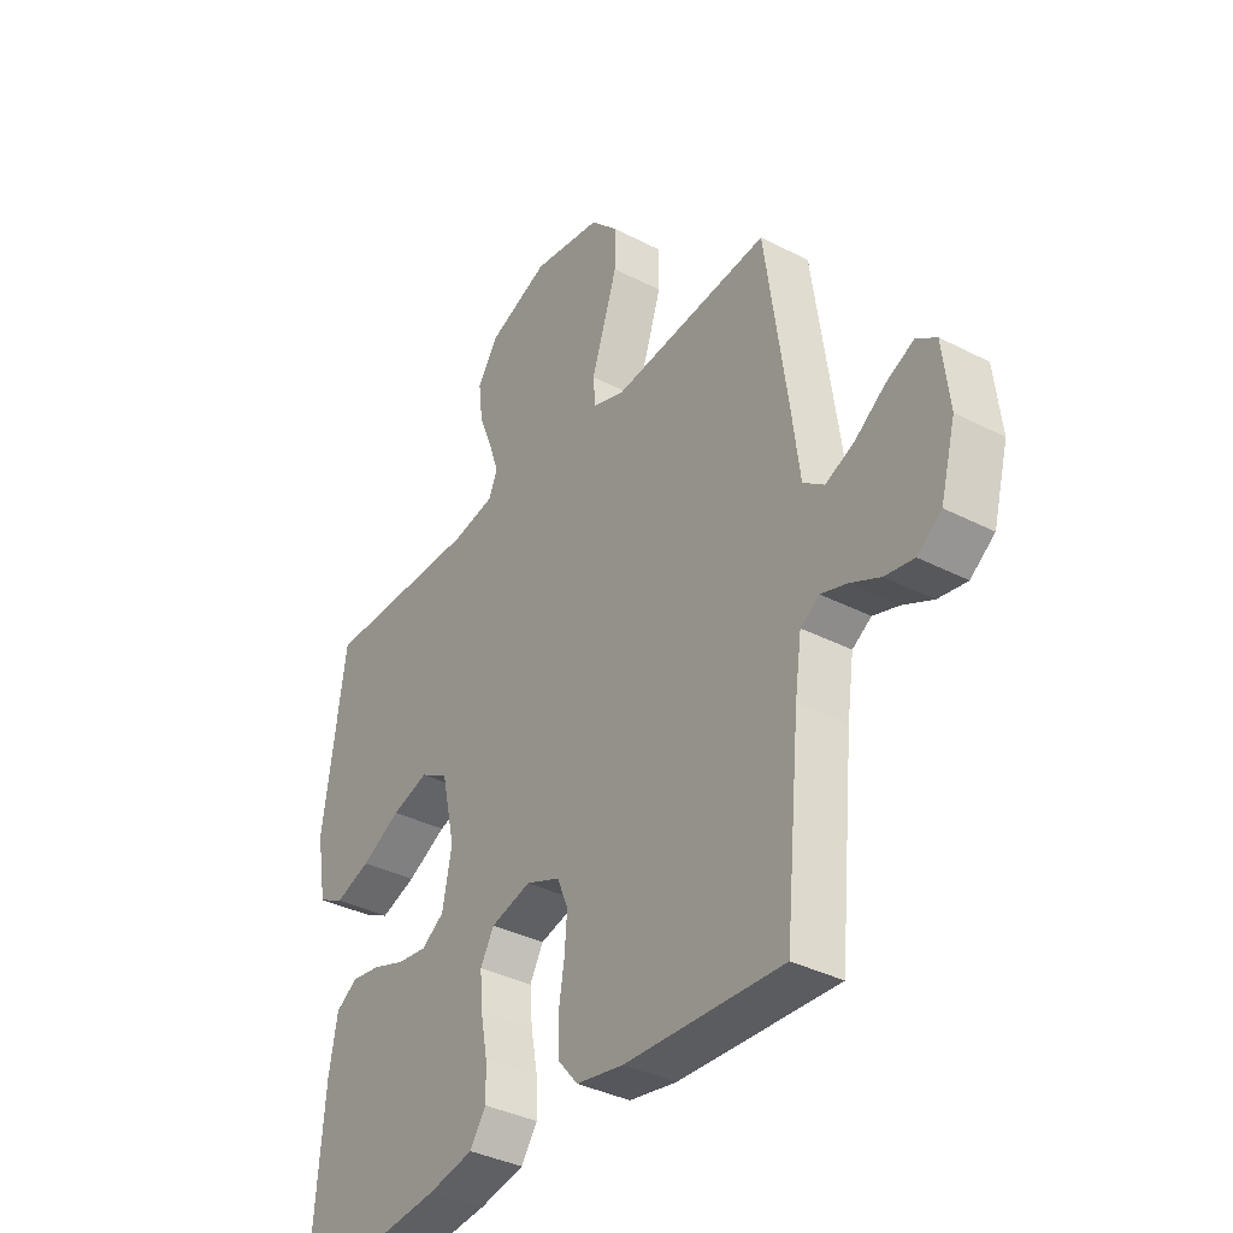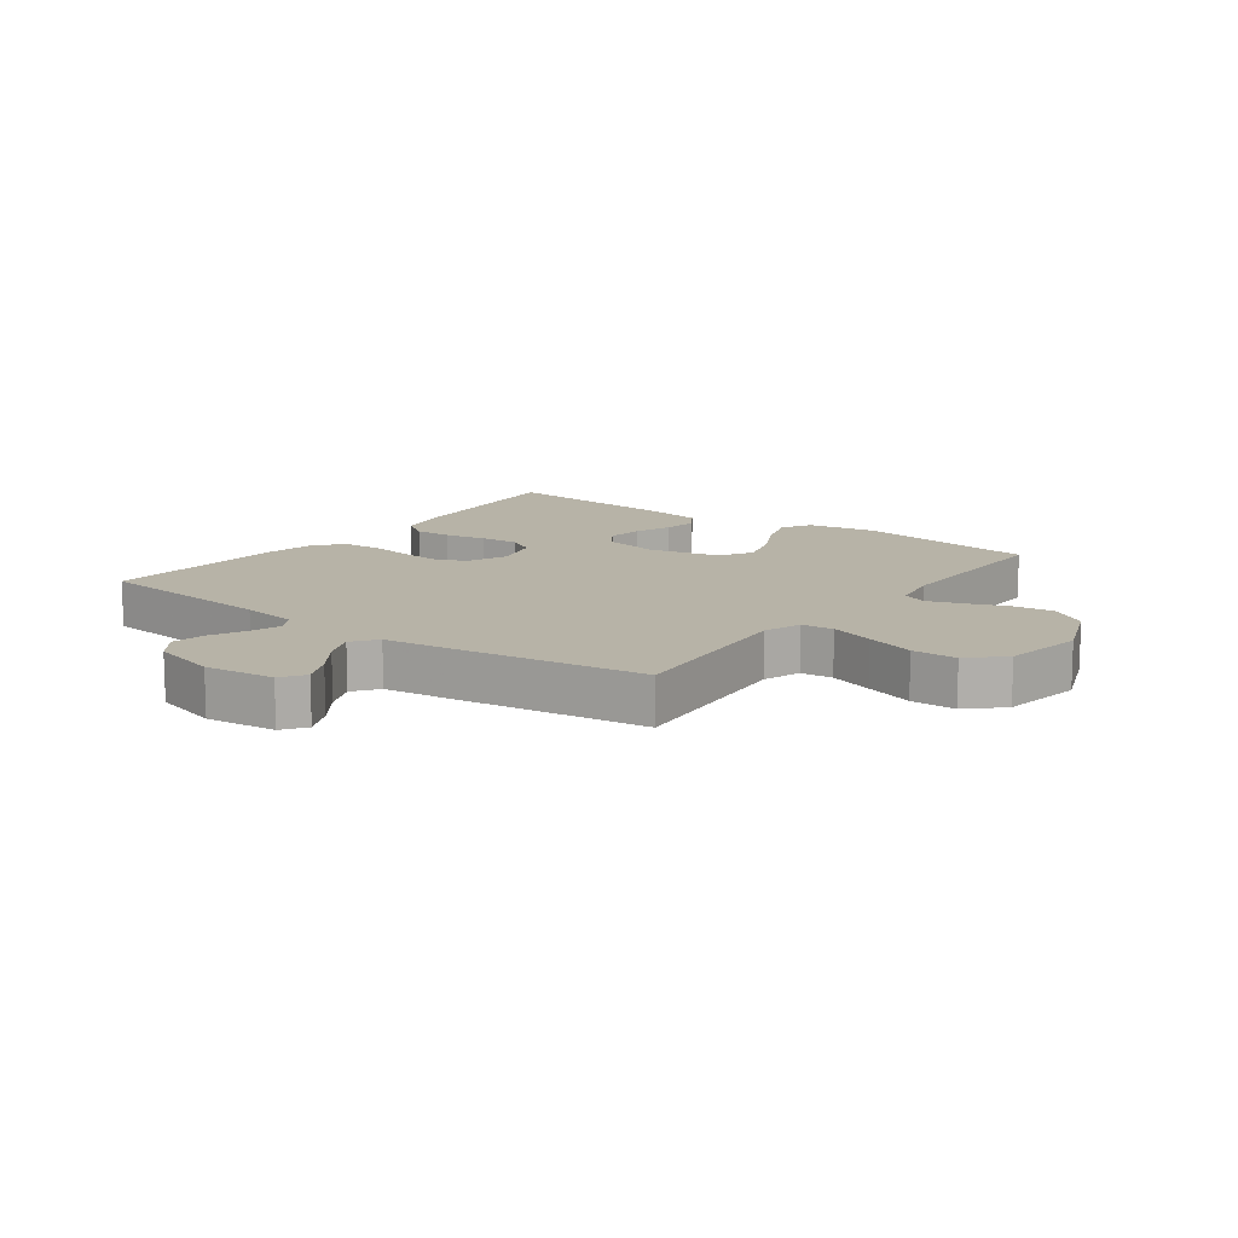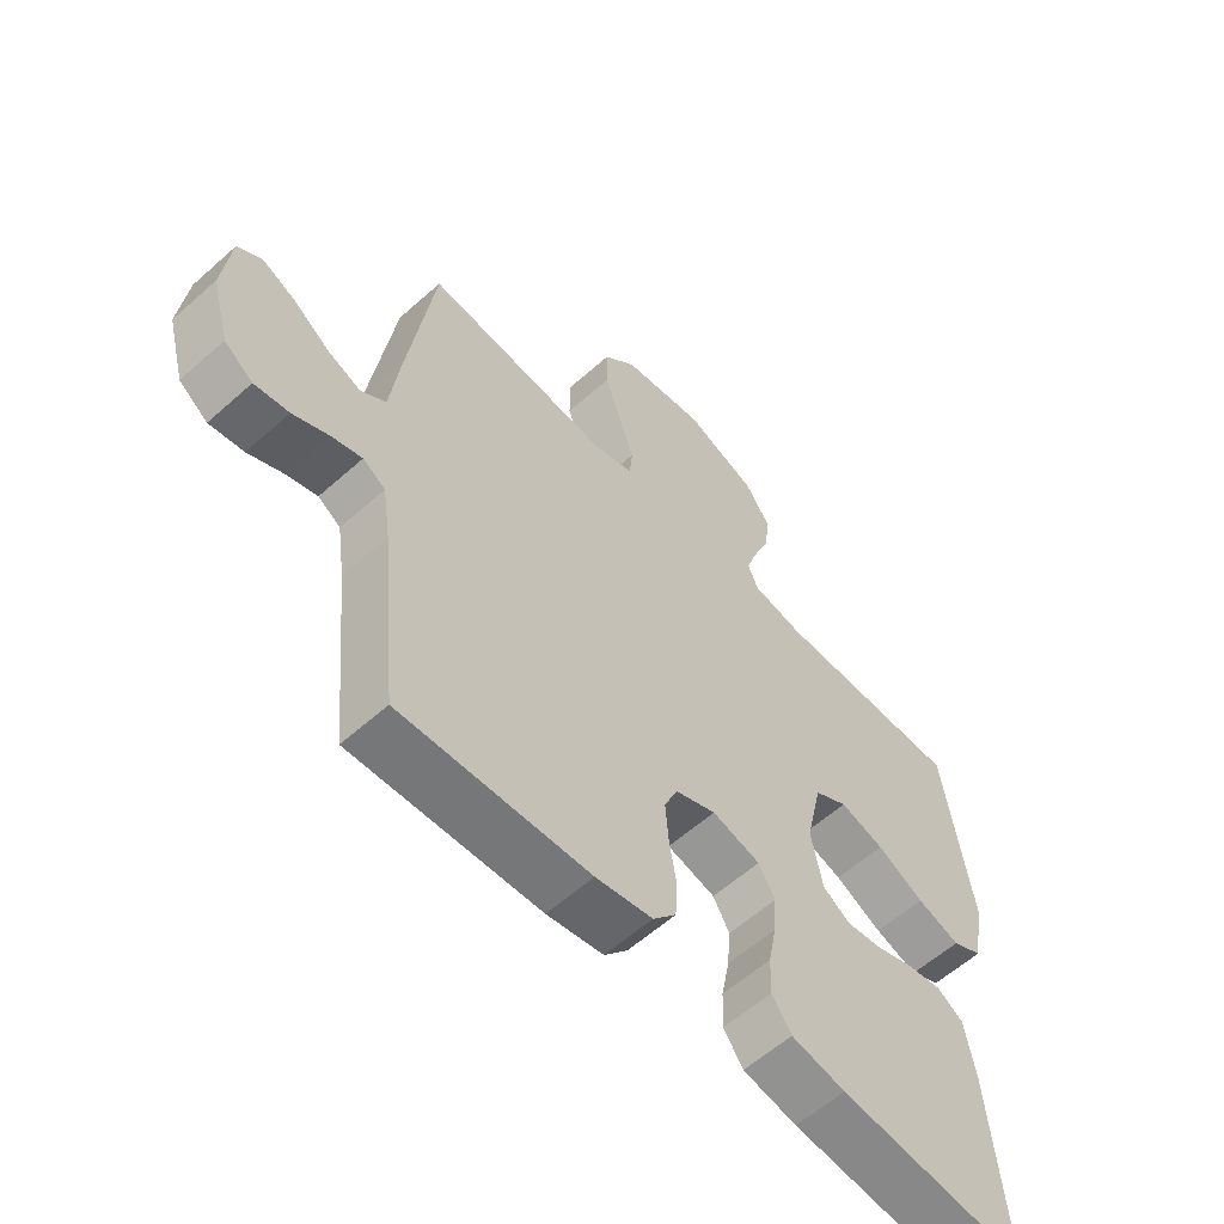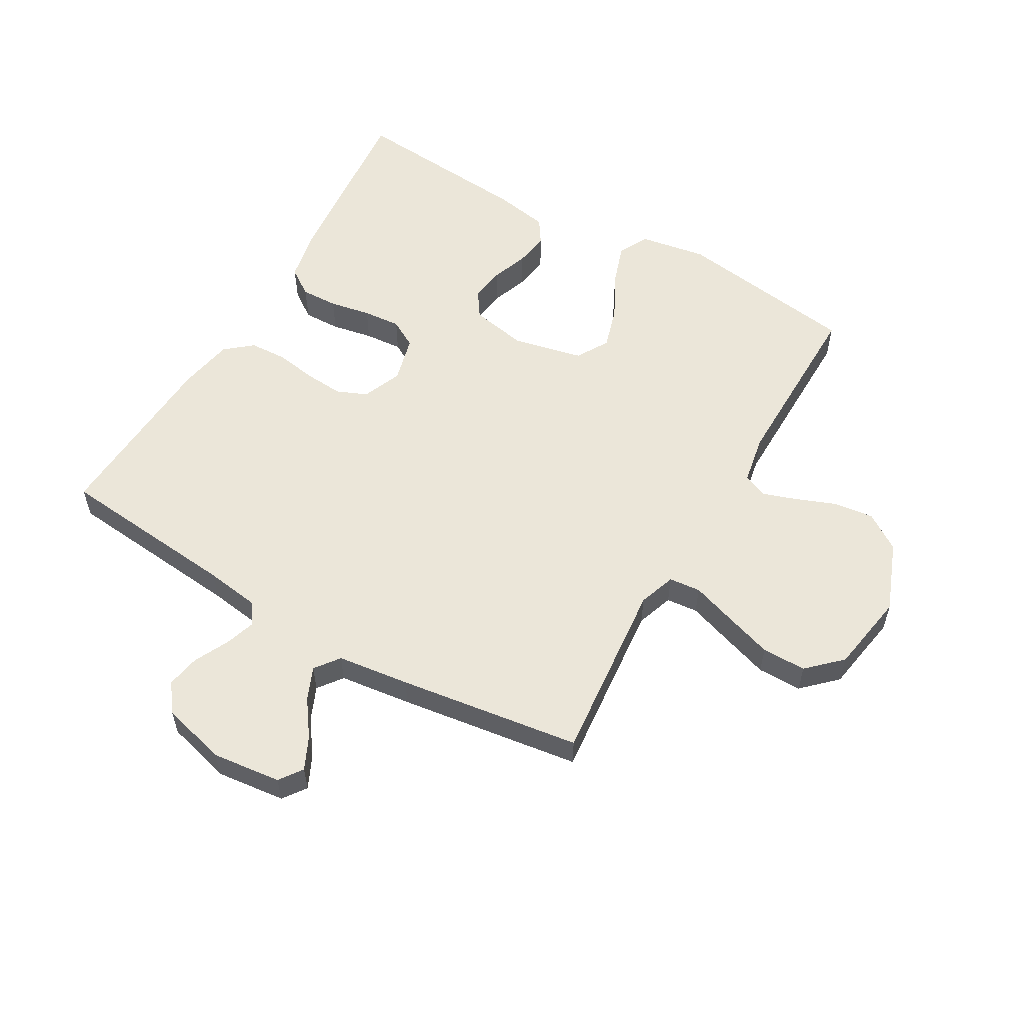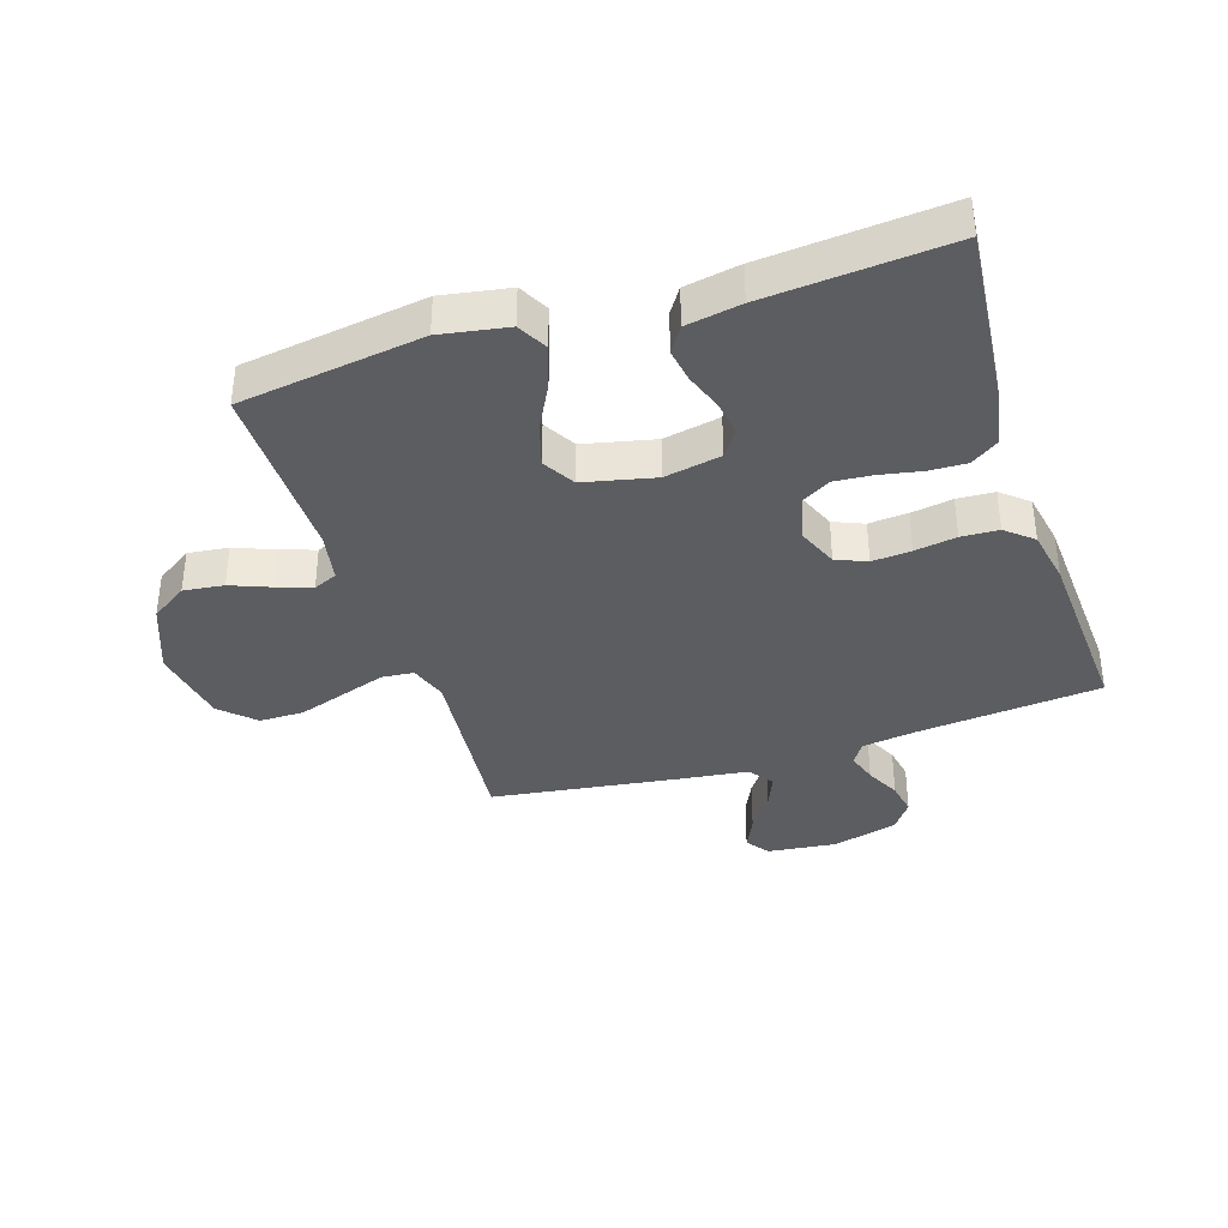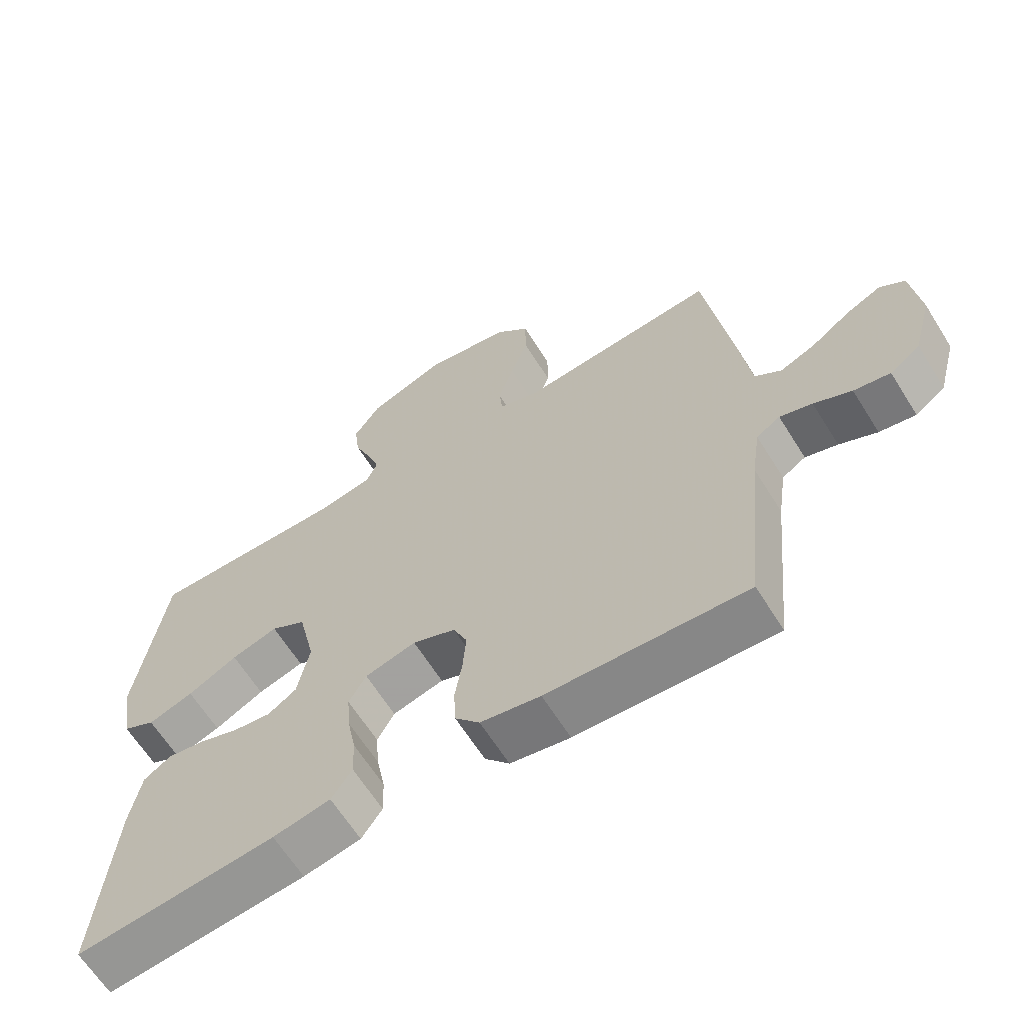
<metadata>
{"format":"obj","ext":"obj","renderer":"f3d","projection":"perspective","resolution":1024,"background":"white","views":[{"elev":-36.7,"azim":-123.8,"up":"+Z"},{"elev":12.6,"azim":-53.5,"up":"+Y"},{"elev":-59.3,"azim":-47.5,"up":"+Z"},{"elev":56.6,"azim":-60.0,"up":"+Y"},{"elev":-37.2,"azim":107.9,"up":"+Y"},{"elev":-64.4,"azim":-147.9,"up":"+Z"}]}
</metadata>
<code>
v -0.5 0.07 0.5
v -0.2 0.07 0.471
v -0.139 0.07 0.492
v -0.134 0.07 0.544
v -0.158 0.07 0.616
v -0.184 0.07 0.695
v -0.184 0.07 0.768
v -0.132 0.07 0.822
v 0 0.07 0.844
v 0.115 0.07 0.799
v 0.155 0.07 0.739
v 0.147 0.07 0.673
v 0.121 0.07 0.607
v 0.102 0.07 0.551
v 0.119 0.07 0.512
v 0.2 0.07 0.497
v 0.5 0.07 0.5
v 0.543 0.07 0.2
v 0.524 0.07 0.09
v 0.475 0.07 0.064
v 0.407 0.07 0.087
v 0.332 0.07 0.126
v 0.262 0.07 0.147
v 0.209 0.07 0.116
v 0.183 0.07 0
v 0.201 0.07 -0.093
v 0.244 0.07 -0.122
v 0.301 0.07 -0.114
v 0.362 0.07 -0.092
v 0.418 0.07 -0.083
v 0.459 0.07 -0.11
v 0.475 0.07 -0.2
v 0.5 0.07 -0.5
v 0.2 0.07 -0.471
v 0.114 0.07 -0.454
v 0.083 0.07 -0.409
v 0.085 0.07 -0.348
v 0.098 0.07 -0.28
v 0.103 0.07 -0.218
v 0.077 0.07 -0.172
v 0 0.07 -0.152
v -0.065 0.07 -0.179
v -0.086 0.07 -0.229
v -0.081 0.07 -0.293
v -0.07 0.07 -0.361
v -0.073 0.07 -0.422
v -0.11 0.07 -0.466
v -0.2 0.07 -0.483
v -0.5 0.07 -0.5
v -0.529 0.07 -0.2
v -0.542 0.07 -0.11
v -0.578 0.07 -0.087
v -0.627 0.07 -0.103
v -0.684 0.07 -0.131
v -0.739 0.07 -0.141
v -0.785 0.07 -0.107
v -0.814 0.07 0
v -0.801 0.07 0.114
v -0.763 0.07 0.141
v -0.71 0.07 0.116
v -0.651 0.07 0.074
v -0.597 0.07 0.051
v -0.557 0.07 0.081
v -0.542 0.07 0.2
v -0.5 0 0.5
v -0.2 0 0.471
v -0.139 0 0.492
v -0.134 0 0.544
v -0.158 0 0.616
v -0.184 0 0.695
v -0.184 0 0.768
v -0.132 0 0.822
v 0 0 0.844
v 0.115 0 0.799
v 0.155 0 0.739
v 0.147 0 0.673
v 0.121 0 0.607
v 0.102 0 0.551
v 0.119 0 0.512
v 0.2 0 0.497
v 0.5 0 0.5
v 0.543 0 0.2
v 0.524 0 0.09
v 0.475 0 0.064
v 0.407 0 0.087
v 0.332 0 0.126
v 0.262 0 0.147
v 0.209 0 0.116
v 0.183 0 0
v 0.201 0 -0.093
v 0.244 0 -0.122
v 0.301 0 -0.114
v 0.362 0 -0.092
v 0.418 0 -0.083
v 0.459 0 -0.11
v 0.475 0 -0.2
v 0.5 0 -0.5
v 0.2 0 -0.471
v 0.114 0 -0.454
v 0.083 0 -0.409
v 0.085 0 -0.348
v 0.098 0 -0.28
v 0.103 0 -0.218
v 0.077 0 -0.172
v 0 0 -0.152
v -0.065 0 -0.179
v -0.086 0 -0.229
v -0.081 0 -0.293
v -0.07 0 -0.361
v -0.073 0 -0.422
v -0.11 0 -0.466
v -0.2 0 -0.483
v -0.5 0 -0.5
v -0.529 0 -0.2
v -0.542 0 -0.11
v -0.578 0 -0.087
v -0.627 0 -0.103
v -0.684 0 -0.131
v -0.739 0 -0.141
v -0.785 0 -0.107
v -0.814 0 0
v -0.801 0 0.114
v -0.763 0 0.141
v -0.71 0 0.116
v -0.651 0 0.074
v -0.597 0 0.051
v -0.557 0 0.081
v -0.542 0 0.2
f 63 64 1 2
f 58 59 60 61
f 58 61 62
f 57 58 62
f 56 57 62
f 53 54 55 56
f 52 53 56 62
f 51 52 62 63
f 47 48 49 50
f 44 45 46 47
f 43 44 47 50
f 42 43 50 51
f 35 36 37 38
f 35 38 39
f 34 35 39
f 33 34 39
f 32 33 39 40
f 28 29 30 31
f 27 28 31 32
f 19 20 21 22
f 19 22 23
f 16 17 18 19
f 15 16 19 23
f 14 15 23 24
f 10 11 12 13
f 10 13 14
f 9 10 14
f 4 5 6 7
f 4 7 8 9
f 51 63 2 3
f 41 42 51 3
f 27 32 40 41
f 26 27 41
f 25 26 41 3
f 9 14 24 25
f 3 4 9 25
f 66 65 128 127
f 125 124 123 122
f 126 125 122
f 126 122 121
f 126 121 120
f 120 119 118 117
f 126 120 117 116
f 127 126 116 115
f 114 113 112 111
f 111 110 109 108
f 114 111 108 107
f 115 114 107 106
f 102 101 100 99
f 103 102 99
f 103 99 98
f 103 98 97
f 104 103 97 96
f 95 94 93 92
f 96 95 92 91
f 86 85 84 83
f 87 86 83
f 83 82 81 80
f 87 83 80 79
f 88 87 79 78
f 77 76 75 74
f 78 77 74
f 78 74 73
f 71 70 69 68
f 73 72 71 68
f 67 66 127 115
f 67 115 106 105
f 105 104 96 91
f 105 91 90
f 67 105 90 89
f 89 88 78 73
f 89 73 68 67
f 1 65 66 2
f 2 66 67 3
f 3 67 68 4
f 4 68 69 5
f 5 69 70 6
f 6 70 71 7
f 7 71 72 8
f 8 72 73 9
f 9 73 74 10
f 10 74 75 11
f 11 75 76 12
f 12 76 77 13
f 13 77 78 14
f 14 78 79 15
f 15 79 80 16
f 16 80 81 17
f 17 81 82 18
f 18 82 83 19
f 19 83 84 20
f 20 84 85 21
f 21 85 86 22
f 22 86 87 23
f 23 87 88 24
f 24 88 89 25
f 25 89 90 26
f 26 90 91 27
f 27 91 92 28
f 28 92 93 29
f 29 93 94 30
f 30 94 95 31
f 31 95 96 32
f 32 96 97 33
f 33 97 98 34
f 34 98 99 35
f 35 99 100 36
f 36 100 101 37
f 37 101 102 38
f 38 102 103 39
f 39 103 104 40
f 40 104 105 41
f 41 105 106 42
f 42 106 107 43
f 43 107 108 44
f 44 108 109 45
f 45 109 110 46
f 46 110 111 47
f 47 111 112 48
f 48 112 113 49
f 49 113 114 50
f 50 114 115 51
f 51 115 116 52
f 52 116 117 53
f 53 117 118 54
f 54 118 119 55
f 55 119 120 56
f 56 120 121 57
f 57 121 122 58
f 58 122 123 59
f 59 123 124 60
f 60 124 125 61
f 61 125 126 62
f 62 126 127 63
f 63 127 128 64
f 64 128 65 1

</code>
